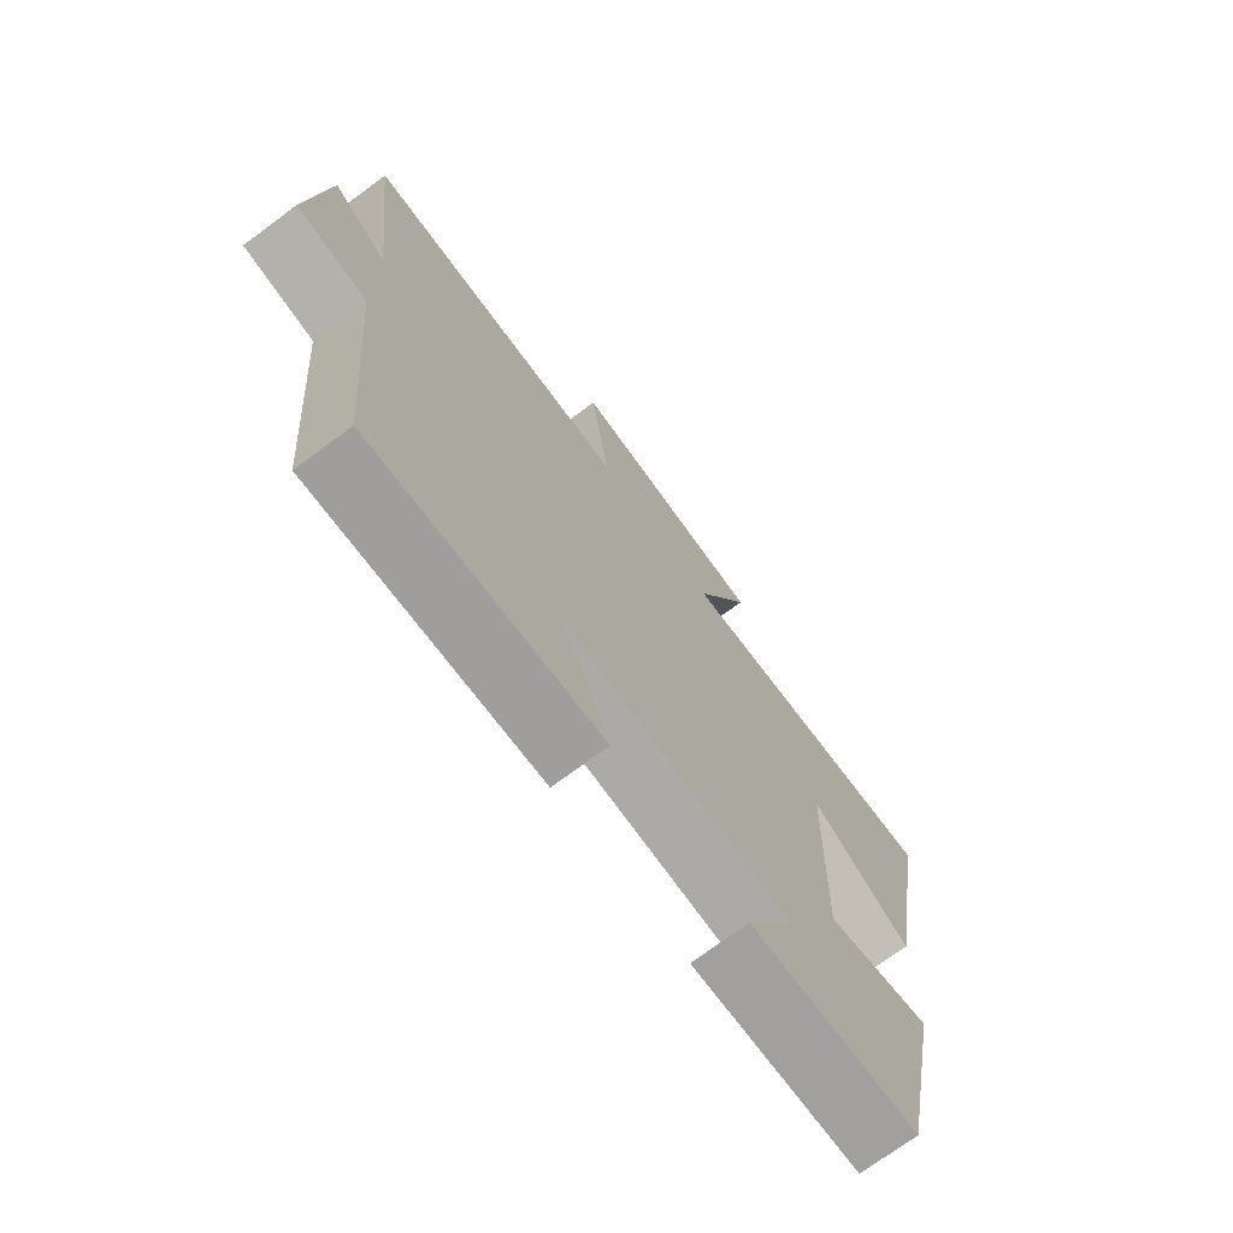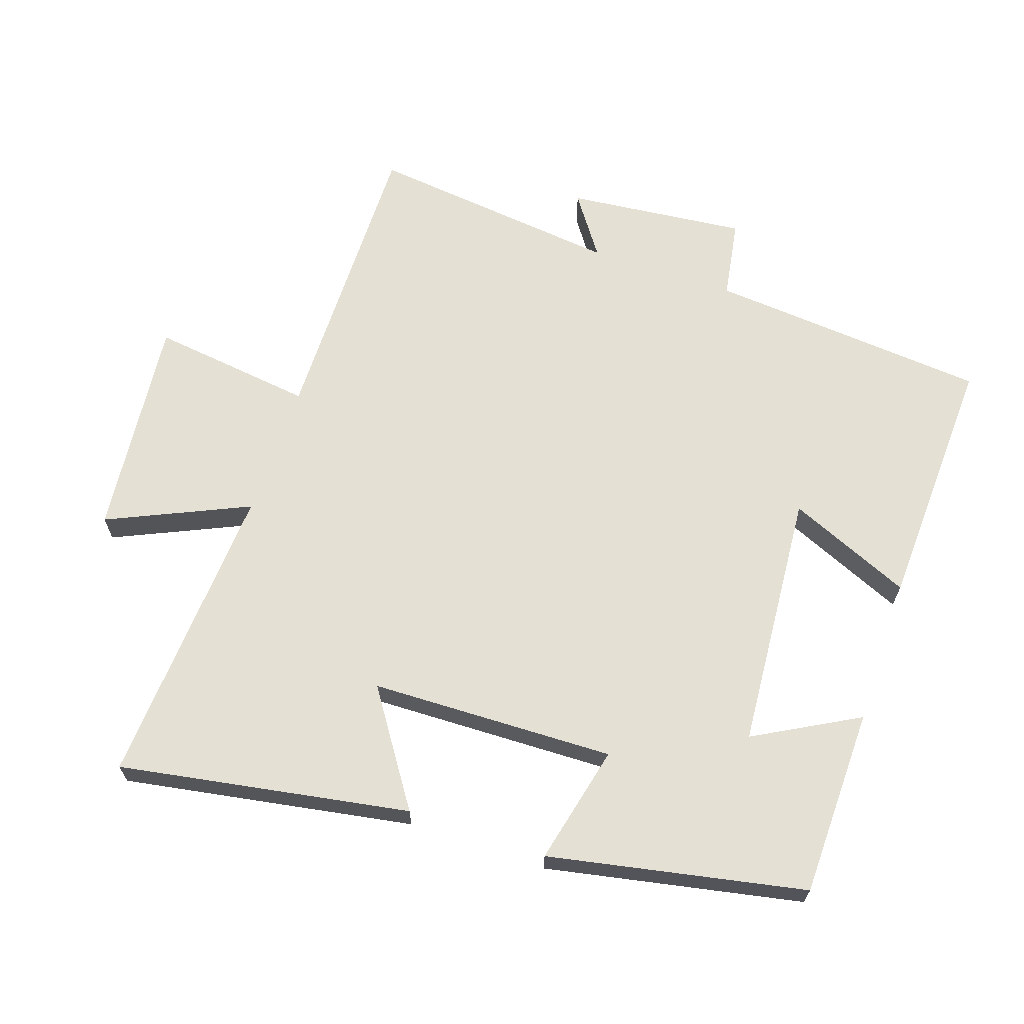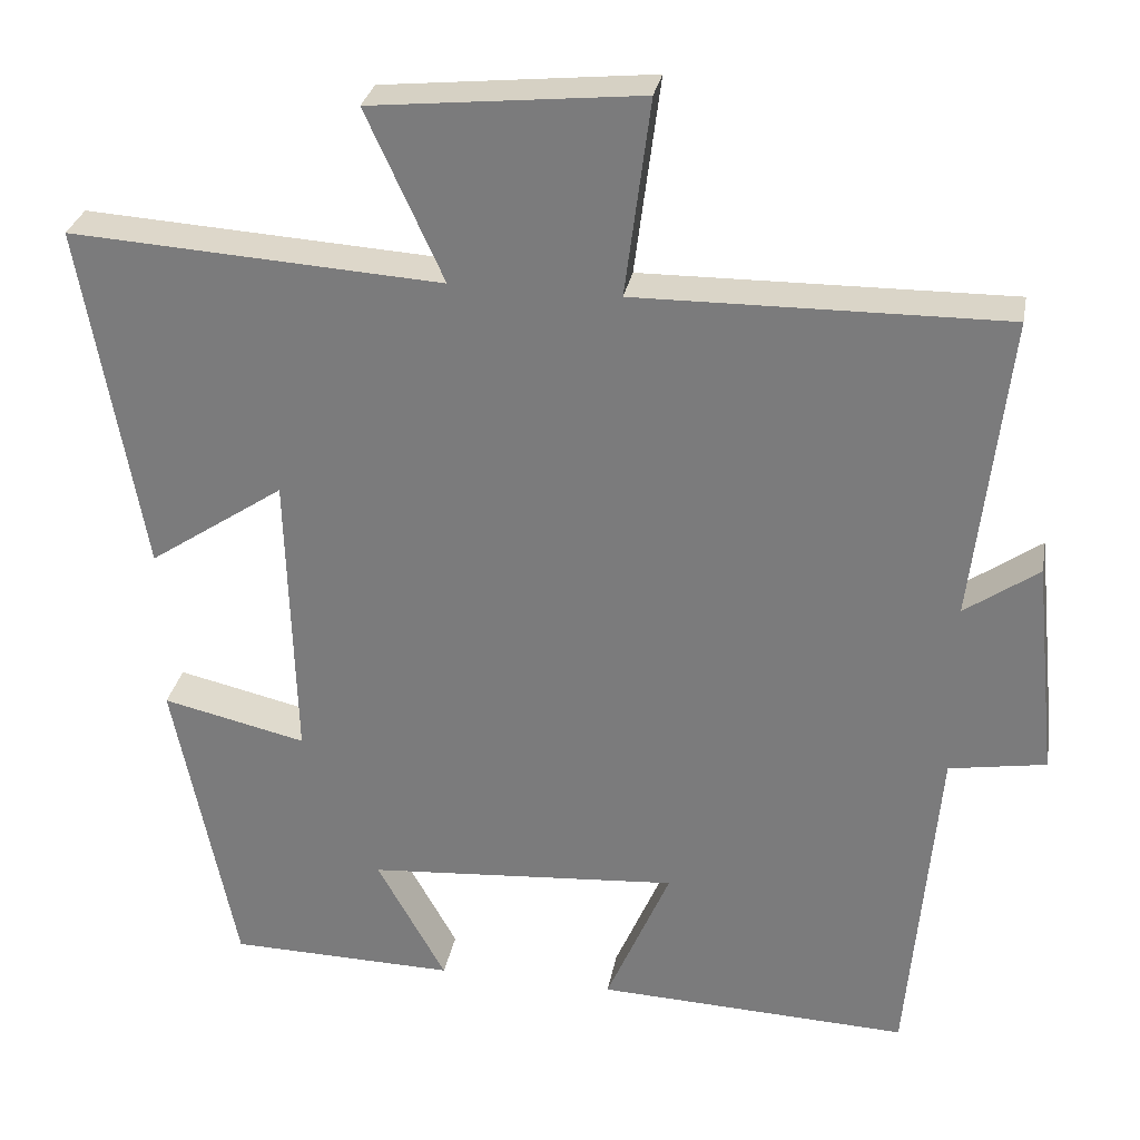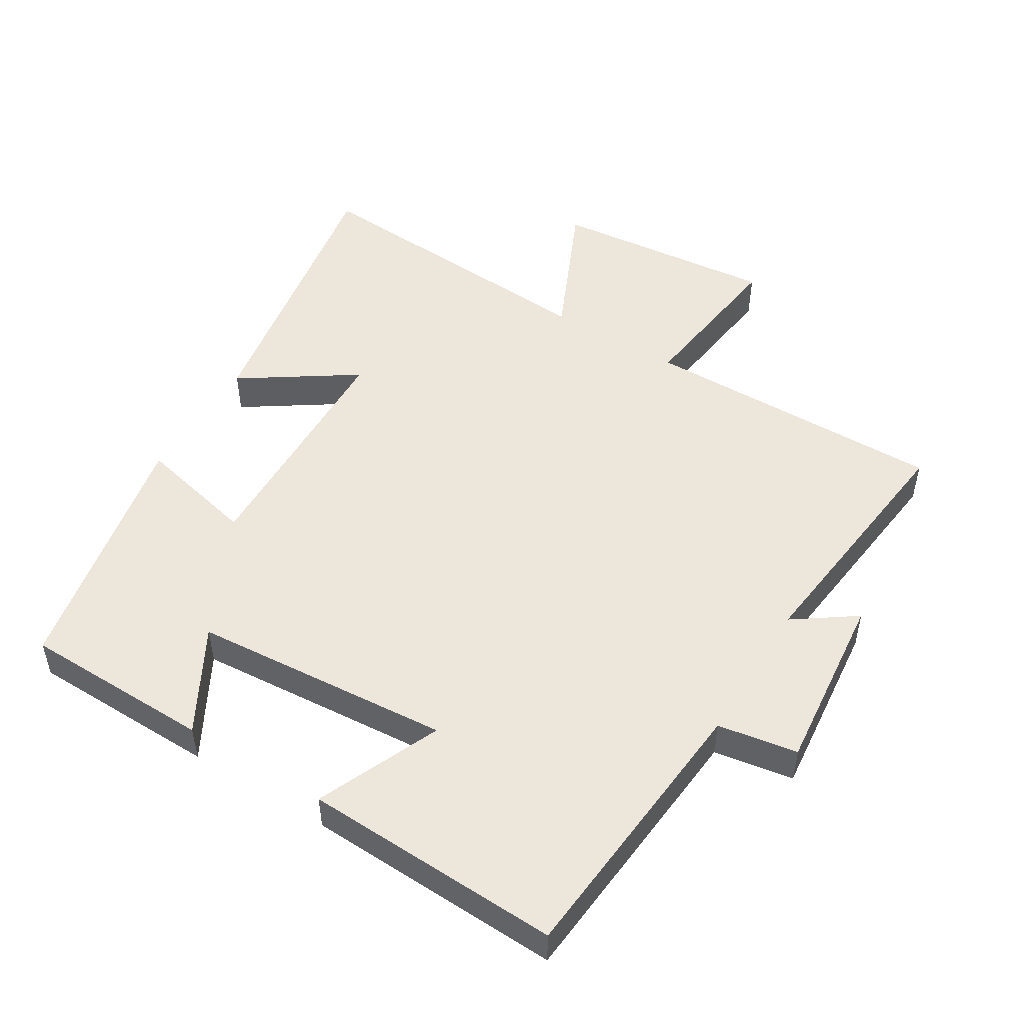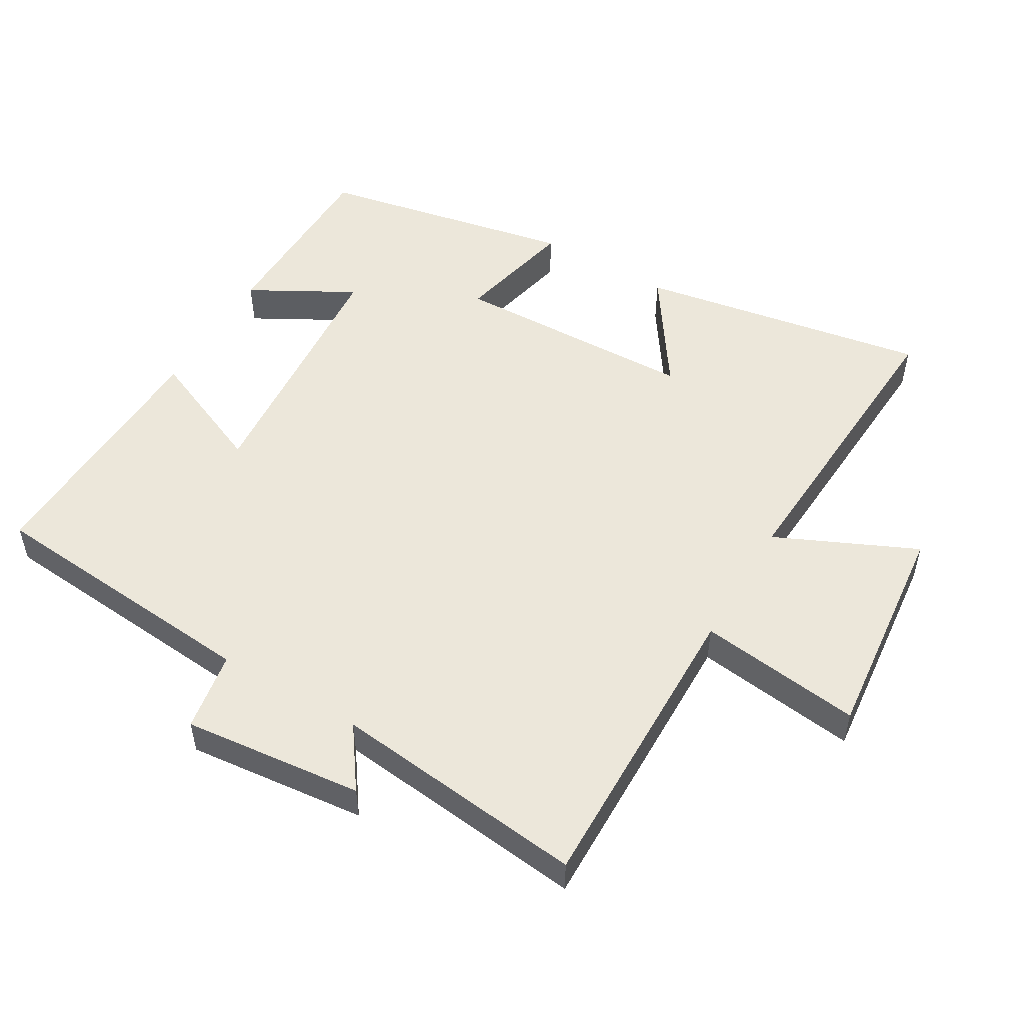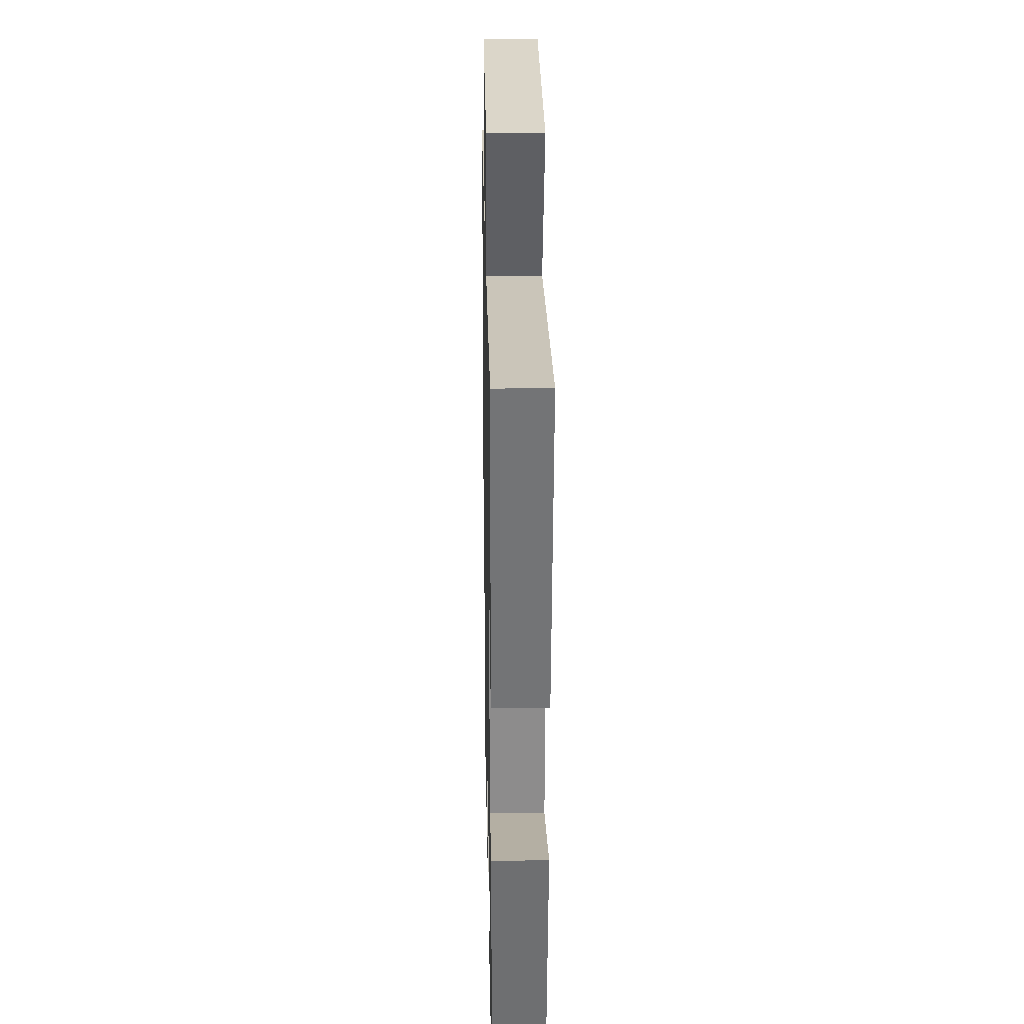
<metadata>
{"format":"obj","ext":"obj","renderer":"f3d","projection":"perspective","resolution":1024,"background":"white","views":[{"elev":-72.6,"azim":-53.5,"up":"+Z"},{"elev":65.7,"azim":108.8,"up":"+Y"},{"elev":29.7,"azim":-169.5,"up":"+Z"},{"elev":50.4,"azim":-148.5,"up":"+Y"},{"elev":52.0,"azim":-59.6,"up":"+Y"},{"elev":24.2,"azim":88.9,"up":"+Z"}]}
</metadata>
<code>
v -0.543 0.07 0.506
v -0.09 0.07 0.5
v -0.121 0.07 0.743
v 0.211 0.07 0.709
v 0.116 0.07 0.5
v 0.575 0.07 0.528
v 0.5 0.07 0.096
v 0.332 0.07 0.209
v 0.322 0.07 -0.155
v 0.5 0.07 -0.114
v 0.424 0.07 -0.495
v 0.143 0.07 -0.5
v 0.228 0.07 -0.346
v -0.158 0.07 -0.316
v -0.079 0.07 -0.5
v -0.464 0.07 -0.515
v -0.5 0.07 -0.097
v -0.619 0.07 -0.077
v -0.591 0.07 0.191
v -0.5 0.07 0.127
v -0.543 0 0.506
v -0.09 0 0.5
v -0.121 0 0.743
v 0.211 0 0.709
v 0.116 0 0.5
v 0.575 0 0.528
v 0.5 0 0.096
v 0.332 0 0.209
v 0.322 0 -0.155
v 0.5 0 -0.114
v 0.424 0 -0.495
v 0.143 0 -0.5
v 0.228 0 -0.346
v -0.158 0 -0.316
v -0.079 0 -0.5
v -0.464 0 -0.515
v -0.5 0 -0.097
v -0.619 0 -0.077
v -0.591 0 0.191
v -0.5 0 0.127
f 17 18 19 20
f 15 16 17 20
f 14 15 20 1
f 13 14 1 2
f 10 11 12 13
f 9 10 13
f 8 9 13 2
f 5 6 7 8
f 5 8 2 3
f 3 4 5
f 40 39 38 37
f 40 37 36 35
f 21 40 35 34
f 22 21 34 33
f 33 32 31 30
f 33 30 29
f 22 33 29 28
f 28 27 26 25
f 23 22 28 25
f 25 24 23
f 1 21 22 2
f 2 22 23 3
f 3 23 24 4
f 4 24 25 5
f 5 25 26 6
f 6 26 27 7
f 7 27 28 8
f 8 28 29 9
f 9 29 30 10
f 10 30 31 11
f 11 31 32 12
f 12 32 33 13
f 13 33 34 14
f 14 34 35 15
f 15 35 36 16
f 16 36 37 17
f 17 37 38 18
f 18 38 39 19
f 19 39 40 20
f 20 40 21 1

</code>
